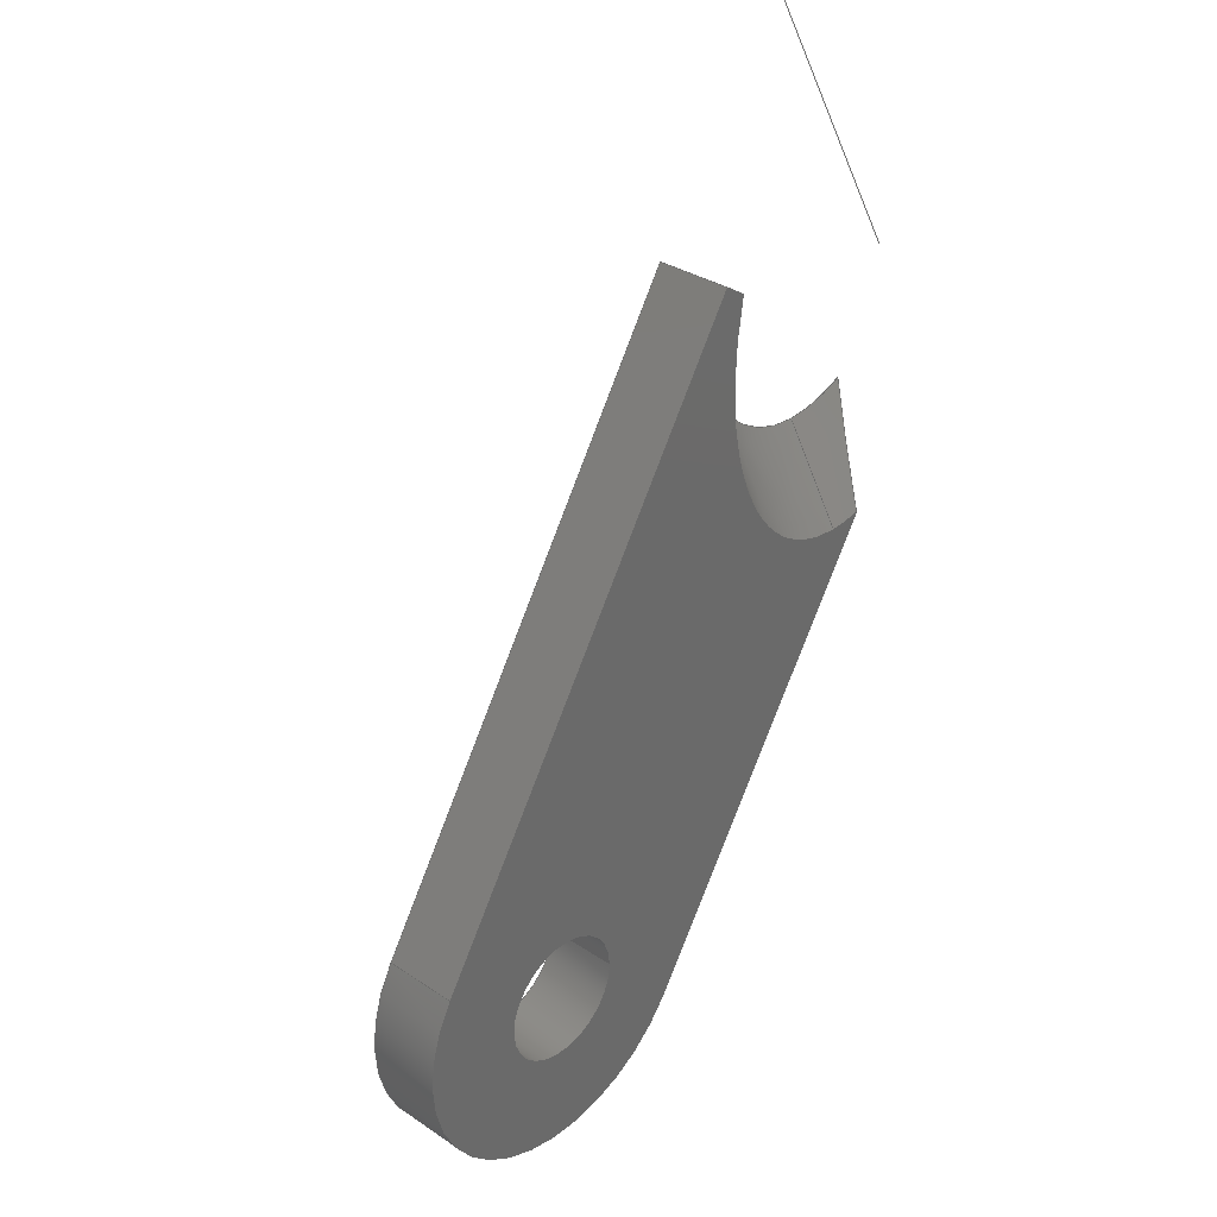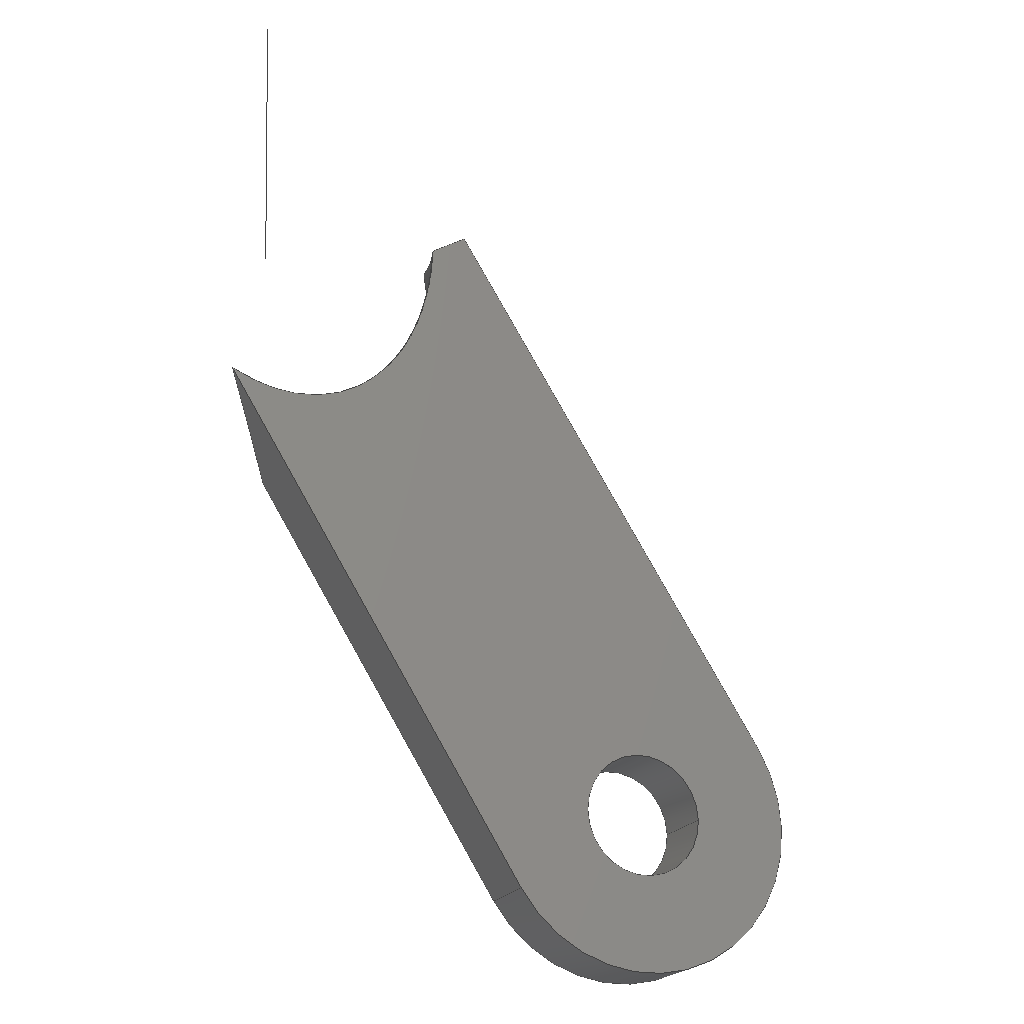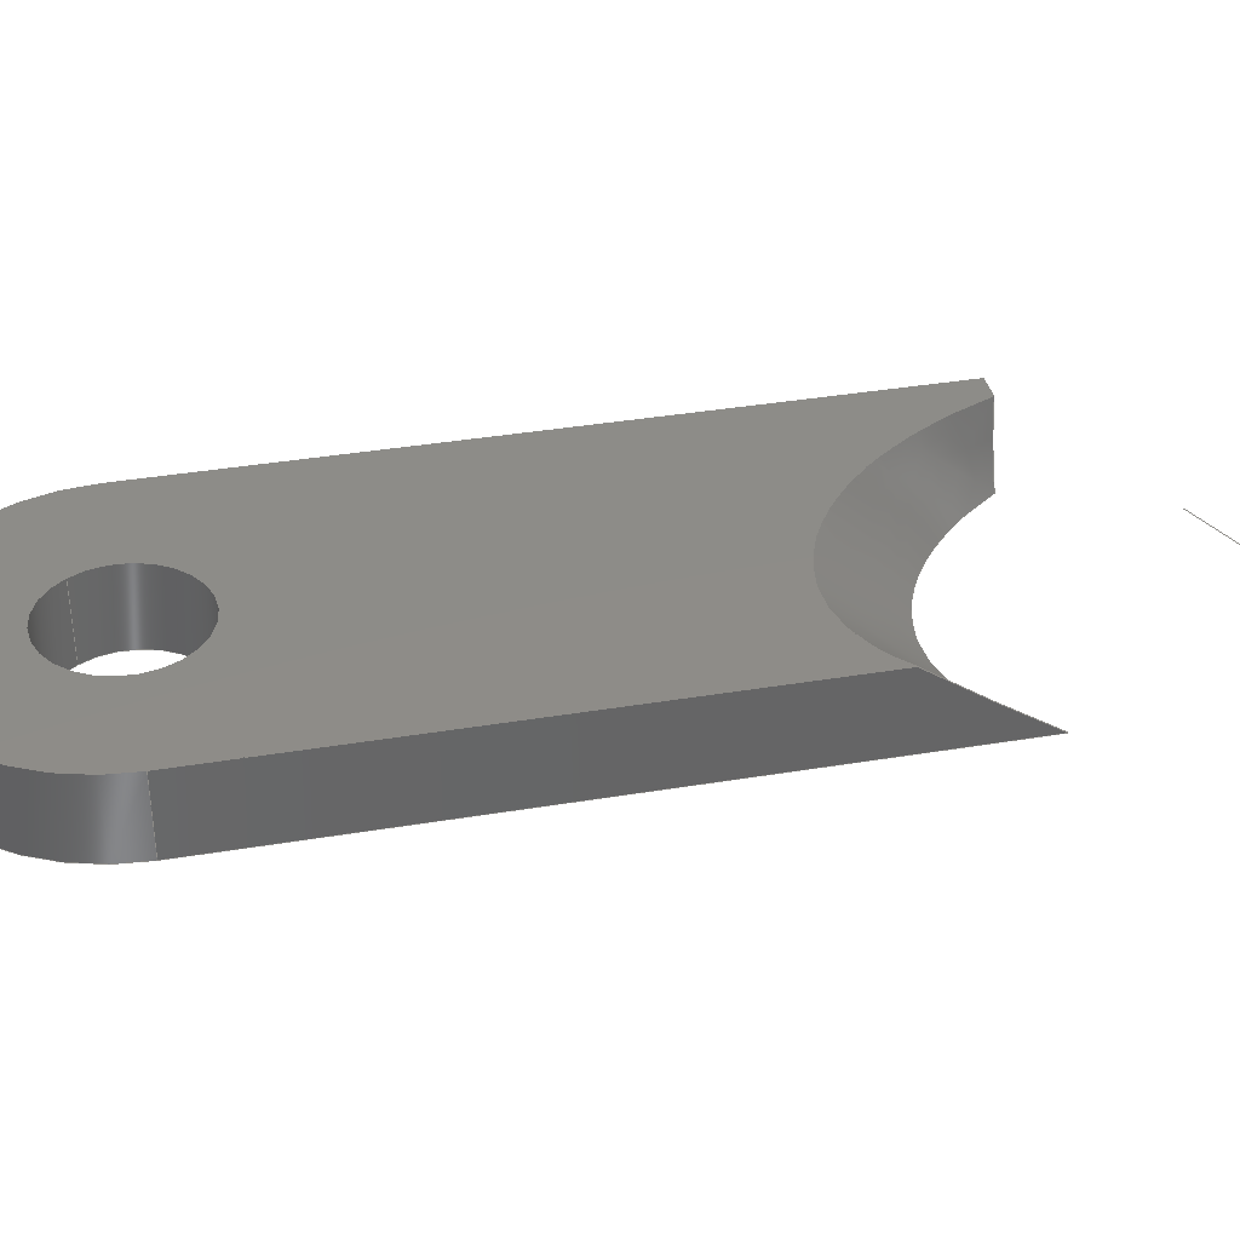
<metadata>
{"format":"iges","ext":"igs","renderer":"f3d","projection":"perspective","resolution":1024,"background":"white","views":[{"elev":32.6,"azim":-47.3,"up":"+Y"},{"elev":-21.6,"azim":157.8,"up":"+Y"},{"elev":36.7,"azim":45.7,"up":"+Z"}]}
</metadata>
<code>
START RECORD GO HERE.
1H,,1H;,20HCNEXT - IGES PRODUCT,42HSU_0300_013 (Arriere Sup Arriere InfD
).igs,44HIBM CATIA IGES - CATIA Version 5 Release 19 ,27HCATIA Version 5
 Release 19 ,32,75,6,75,15,49HSymmetry of chape sus tri arr sup gauche a
rri inf,1,2,2HMM,1000,1,15H2.018e+07,0.001,1e+04,5HSimba,15H
DESKTOP-PK97GB4,11,0,15H2.018e+07,;
     406       1       0       0       0       0       0       000010201
     406       0       0       1      15                               0
     108       2       0       0       0       0       0       001010001
     108       0       0       2       0                               0
     110       4       0       0       0       0       0       001010001
     110       0       0       1       0                               0
     110       5       0       0       0       0       0       001010001
     110       0       0       1       0                               0
     126       6       0       0       0       0       0       001010001
     126       0       0      10       0                               0
     110      16       0       0       0       0       0       001010001
     110       0       0       1       0                               0
     102      17       0       0       0       0       0       001010001
     102       0       0       1       0                               0
     142      18       0       0       0       0       0       001010001
     142       0       0       1       0                               0
     144      19       0       0   10000       0       0       000000000
     144       0       0       1       0                               0
     108      20       0       0       0       0       0       001010001
     108       0       0       2       0                               0
     110      22       0       0       0       0       0       001010001
     110       0       0       2       0                               0
     110      24       0       0       0       0       0       001010001
     110       0       0       1       0                               0
     110      25       0       0       0       0       0       001010001
     110       0       0       1       0                               0
     110      26       0       0       0       0       0       001010001
     110       0       0       1       0                               0
     102      27       0       0       0       0       0       001010001
     102       0       0       1       0                               0
     142      28       0       0       0       0       0       001010001
     142       0       0       1       0                               0
     144      29       0       0   10000       0       0       000000000
     144       0       0       1       0                               0
     108      30       0       0       0       0       0       001010001
     108       0       0       1       0                               0
     110      31       0       0       0       0       0       001010001
     110       0       0       1       0                               0
     110      32       0       0       0       0       0       001010001
     110       0       0       1       0                               0
     124      33       0       0       0       0       0       001020201
     124       0       0       2       0                               0
     100      35       0       0       0       0      41       001010001
     100       0       0       1       0                               0
     110      36       0       0       0       0       0       001010001
     110       0       0       1       0                               0
     126      37       0       0       0       0       0       001010001
     126       0       0       8       0                               0
     126      45       0       0       0       0       0       001010001
     126       0       0      15       0                               0
     102      60       0       0       0       0       0       001010001
     102       0       0       1       0                               0
     142      61       0       0       0       0       0       001010001
     142       0       0       1       0                               0
     124      62       0       0       0       0       0       001020201
     124       0       0       1       0                               0
     100      63       0       0       0       0      55       001010001
     100       0       0       1       0                               0
     124      64       0       0       0       0       0       001020201
     124       0       0       2       0                               0
     100      66       0       0       0       0      59       001010001
     100       0       0       1       0                               0
     102      67       0       0       0       0       0       001010001
     102       0       0       1       0                               0
     142      68       0       0       0       0       0       001010001
     142       0       0       1       0                               0
     144      69       0       0   10000       0       0       000000000
     144       0       0       1       0                               0
     110      70       0       0       0       0       0       001010001
     110       0       0       2       0                               0
     110      72       0       0       0       0       0       001010001
     110       0       0       2       0                               0
     120      74       0       0       0       0       0       001010001
     120       0       0       1       0                               0
     126      75       0       0       0       0       0       001010001
     126       0       0       6       0                               0
     126      81       0       0       0       0       0       001010001
     126       0       0      14       0                               0
     110      95       0       0       0       0       0       001010001
     110       0       0       2       0                               0
     126      97       0       0       0       0       0       001010001
     126       0       0      15       0                               0
     102     112       0       0       0       0       0       001010001
     102       0       0       1       0                               0
     142     113       0       0       0       0       0       001010001
     142       0       0       1       0                               0
     144     114       0       0   10000       0       0       000000000
     144       0       0       1       0                               0
     110     115       0       0       0       0       0       001010001
     110       0       0       1       0                               0
     110     116       0       0       0       0       0       001010001
     110       0       0       1       0                               0
     120     117       0       0       0       0       0       001010001
     120       0       0       1       0                               0
     124     118       0       0       0       0       0       001020201
     124       0       0       2       0                               0
     100     120       0       0       0       0      95       001010001
     100       0       0       1       0                               0
     110     121       0       0       0       0       0       001010001
     110       0       0       1       0                               0
     124     122       0       0       0       0       0       001020201
     124       0       0       1       0                               0
     100     123       0       0       0       0     101       001010001
     100       0       0       1       0                               0
     110     124       0       0       0       0       0       001010001
     110       0       0       1       0                               0
     102     125       0       0       0       0       0       001010001
     102       0       0       1       0                               0
     142     126       0       0       0       0       0       001010001
     142       0       0       1       0                               0
     144     127       0       0   10000       0       0       000000000
     144       0       0       1       0                               0
     110     128       0       0       0       0       0       001010001
     110       0       0       1       0                               0
     110     129       0       0       0       0       0       001010001
     110       0       0       1       0                               0
     120     130       0       0       0       0       0       001010001
     120       0       0       1       0                               0
     124     131       0       0       0       0       0       001020201
     124       0       0       1       0                               0
     100     132       0       0       0       0     119       001010001
     100       0       0       1       0                               0
     110     133       0       0       0       0       0       001010001
     110       0       0       1       0                               0
     124     134       0       0       0       0       0       001020201
     124       0       0       2       0                               0
     100     136       0       0       0       0     125       001010001
     100       0       0       1       0                               0
     110     137       0       0       0       0       0       001010001
     110       0       0       1       0                               0
     102     138       0       0       0       0       0       001010001
     102       0       0       1       0                               0
     142     139       0       0       0       0       0       001010001
     142       0       0       1       0                               0
     144     140       0       0   10000       0       0       000000000
     144       0       0       1       0                               0
     108     141       0       0       0       0       0       001010001
     108       0       0       2       0                               0
     126     143       0       0       0       0       0       001010001
     126       0       0       7       0                               0
     110     150       0       0       0       0       0       001010001
     110       0       0       1       0                               0
     110     151       0       0       0       0       0       001010001
     110       0       0       2       0                               0
     110     153       0       0       0       0       0       001010001
     110       0       0       2       0                               0
     102     155       0       0       0       0       0       001010001
     102       0       0       1       0                               0
     142     156       0       0       0       0       0       001010001
     142       0       0       1       0                               0
     144     157       0       0   10000       0       0       000000000
     144       0       0       1       0                               0
     110     158       0       0       0       0       0       001010001
     110       0       0       2       0                               0
     110     160       0       0       0       0       0       001010001
     110       0       0       2       0                               0
     120     162       0       0       0       0       0       001010001
     120       0       0       1       0                               0
     126     163       0       0       0       0       0       001010001
     126       0       0       6       0                               0
     126     169       0       0       0       0       0       001010001
     126       0       0       5       0                               0
     126     174       0       0       0       0       0       001010001
     126       0       0       5       0                               0
     110     179       0       0       0       0       0       001010001
     110       0       0       2       0                               0
     102     181       0       0       0       0       0       001010001
     102       0       0       1       0                               0
     142     182       0       0       0       0       0       001010001
     142       0       0       1       0                               0
     144     183       0       0   10000       0       0       000000000
     144       0       0       1       0                               0
     110     184       0       0       0       0       0       001010001
     110       0       0       1       0                               0
     110     185       0       0       0       0       0       001010001
     110       0       0       2       0                               0
     120     187       0       0       0       0       0       001010001
     120       0       0       1       0                               0
     110     188       0       0       0       0       0       001010001
     110       0       0       2       0                               0
     124     190       0       0       0       0       0       001020201
     124       0       0       2       0                               0
     100     192       0       0       0       0     181       001010001
     100       0       0       1       0                               0
     110     193       0       0       0       0       0       001010001
     110       0       0       2       0                               0
     124     195       0       0       0       0       0       001020201
     124       0       0       2       0                               0
     100     197       0       0       0       0     187       001010001
     100       0       0       1       0                               0
     102     198       0       0       0       0       0       001010001
     102       0       0       1       0                               0
     142     199       0       0       0       0       0       001010001
     142       0       0       1       0                               0
     144     200       0       0   10000       0       0       000000000
     144       0       0       1       0                               0
     108     201       0       0       0       0       0       001010001
     108       0       0       1       0                               0
     126     202       0       0       0       0       0       001010001
     126       0       0      18       0                               0
     126     220       0       0       0       0       0       001010001
     126       0       0       6       0                               0
     110     226       0       0       0       0       0       001010001
     110       0       0       2       0                               0
     124     228       0       0       0       0       0       001020201
     124       0       0       2       0                               0
     100     230       0       0       0       0     205       001010001
     100       0       0       1       0                               0
     110     231       0       0       0       0       0       001010001
     110       0       0       1       0                               0
     110     232       0       0       0       0       0       001010001
     110       0       0       1       0                               0
     102     233       0       0       0       0       0       001010001
     102       0       0       1       0                               0
     142     234       0       0       0       0       0       001010001
     142       0       0       1       0                               0
     124     235       0       0       0       0       0       001020201
     124       0       0       1       0                               0
     100     236       0       0       0       0     217       001010001
     100       0       0       1       0                               0
     124     237       0       0       0       0       0       001020201
     124       0       0       2       0                               0
     100     239       0       0       0       0     221       001010001
     100       0       0       1       0                               0
     102     240       0       0       0       0       0       001010001
     102       0       0       1       0                               0
     142     241       0       0       0       0       0       001010001
     142       0       0       1       0                               0
     144     242       0       0   10000       0       0       000000000
     144       0       0       1       0                               0
     110     243       0       0   10000       0       0       000000001
     110       0       0       2       0                Droite0.1       0
406,1,15HCorps principal,0,0;                                          1
108,-0.5299,-0.848,0,-43.83,0,13.9,         3
43,7.831,1,0,0;                                              3
110,13.9,43,5,13.9,43,0,0,0;                       5
110,13.9,43,0,16.37,41.45,0,0,0;               7
126,8,5,0,0,1,0,3.208,3.208,3.208,3.208,       9
3.208,3.208,8.513,8.513,8.513,           9
10.53,10.53,10.53,10.53,10.53,                9
10.53,1,1,1,1,1,1,1,1,1,16.37,            9
41.45,-4.844e-06,16.12,41.61,                 9
0.6891,15.9,41.75,1.397,15.72,          9
41.86,2.119,15.52,41.99,3.128,            9
15.38,42.07,4.151,15.35,42.09,             9
4.433,15.32,42.11,4.716,15.29,              9
42.13,5,3.208,10.53,0,0,0,0,0;        9
110,15.29,42.13,5,13.9,43,5,0,0;              11
102,4,5,7,9,11,0,0;                                                   13
142,0,3,0,13,2,0,0;                                                   15
144,3,1,0,15,0,1,1;                                                   17
108,-0.848,0.5299,0,11,0,13.9,43,0,        19
1,0,0;                                                              19
110,-9.329,5.829,5,-9.329,5.829,0,0,      21
0;                                                                    21
110,-9.329,5.829,0,13.9,43,0,0,0;             23
110,13.9,43,0,13.9,43,5,0,0;                      25
110,13.9,43,5,-9.329,5.829,5,0,0;             27
102,4,21,23,25,27,0,0;                                                29
142,0,19,0,29,2,0,0;                                                  31
144,19,1,0,31,0,1,1;                                                  33
108,0,0,-1,0,0,0,0,0,1,0,0;                           35
110,16.37,41.45,0,13.9,43,0,0,0;              37
110,13.9,43,0,-9.329,5.829,0,0,0;             39
124,-0.848,-0.5299,0,0,0.5299,                 41
-0.848,0,0,0,0,1,0,0,0;                            41
100,0,0,0,11,0,-11,2.442e-15,0,0;                  43
110,9.329,-5.829,0,31.18,29.13,0,0,0;      45
126,8,5,0,0,1,0,0,0,0,0,0,0,3.068,3.068,      47
3.068,6.832,6.832,6.832,6.832,          47
6.832,6.832,1,1,1,1,1,1,1,1,1,          47
31.18,29.13,0,30.79,28.94,0,               47
30.39,28.77,0,29.99,28.61,0,               47
29.07,28.3,0,28.12,28.09,0,               47
27.59,28.02,0,27.06,27.98,0,              47
26.53,27.98,0,0,6.832,0,0,0,0,0;          47
126,17,5,0,0,1,0,0,0,0,0,0,0,5.461,                 49
5.461,5.461,9.115,9.115,9.115,          49
13.07,13.07,13.07,22.82,22.82,          49
22.82,26.45,26.45,26.45,26.45,          49
26.45,26.45,1,1,1,1,1,1,1,1,1,1,      49
1,1,1,1,1,1,1,1,26.53,27.98,0,          49
25.76,27.98,0,24.98,28.06,0,              49
24.23,28.23,0,23,28.67,0,              49
21.89,29.33,0,21.47,29.63,0,               49
20.63,30.31,0,19.89,31.09,0,               49
19.53,31.52,0,18.39,33.09,0,               49
17.57,34.87,0,17.12,36.19,0,               49
16.69,38.04,0,16.47,39.92,0,               49
16.42,40.43,0,16.39,40.94,0,               49
16.37,41.45,0,0,26.45,0,0,0,0,0;          49
102,6,37,39,43,45,47,49,0,0;                                          51
142,0,35,0,51,2,0,0;                                                  53
124,1,0,0,0,0,-1,0,0,0,0,-1,0,0,0;            55
100,0,0,0,4.3,0,-4.3,5.266e-16,0,0;                    57
124,-1,-1.225e-16,0,0,-1.225e-16,1,0,         59
0,0,0,-1,0,0,0;                                             59
100,0,0,0,4.3,0,-4.3,-5.266e-16,0,0;                   61
102,2,57,61,0,0;                                                      63
142,0,35,0,63,2,0,0;                                                  65
144,35,1,1,53,65,0,1,1;                                               67
110,30.92,51.27,-4.45,31.13,                 69
51.99,-5.112,0,0;                                          69
110,24.85,22.3,5.225,28.13,33.39,      71
-4.982,0,0;                                                     71
120,69,71,0,6.283,0,0;                                        73
126,4,4,0,0,1,0,0,0,0,0,0,7.323,7.323,          75
7.323,7.323,7.323,1,1,1,1,1,              75
15.29,42.13,5,15.41,42.06,           75
3.713,15.62,41.93,2.438,15.94,          75
41.73,1.189,16.37,41.45,                      75
-4.17e-07,0,7.323,0,0,0,0,0;                    75
126,11,5,0,0,1,0,0,0,0,0,0,0,13.38,                 77
13.38,13.38,20.99,20.99,20.99,          77
26.45,26.45,26.45,26.45,26.45,          77
26.45,1,1,1,1,1,1,1,1,1,1,1,1,          77
16.37,41.45,-4.17e-07,16.44,                77
39.56,-1.01e-06,16.69,37.68,                 77
4.894e-07,17.15,35.82,6.176e-07,               77
18.28,33.02,-3.512e-07,20.16,                 77
30.7,1.997e-07,20.95,29.94,                  77
9.504e-08,22.47,28.86,-6.82e-08,           77
24.23,28.23,4.894e-08,24.98,                 77
28.06,-7.625e-08,25.76,27.98,                77
-1.264e-15,26.53,27.98,-1.335e-15,0,      77
26.45,0,0,0,0,0;                                          77
110,26.53,27.98,-1.335e-15,24.92,            79
22.54,5,0,0;                                                  79
126,14,5,0,0,1,0,0,0,0,0,0,0,5.461,                 81
5.461,5.461,13.07,13.07,13.07,          81
22.82,22.82,22.82,35.15,35.15,          81
35.15,35.15,35.15,35.15,1,1,1,1,      81
1,1,1,1,1,1,1,1,1,1,1,24.92,              81
22.54,5,24.15,22.54,5,23.38,              81
22.63,5,22.62,22.8,5,          81
20.87,23.43,5,19.34,24.51,          81
5,18.55,25.27,5,17,            81
27.19,5,15.96,29.43,5,           81
15.52,30.75,5,14.8,33.8,           81
5,14.66,36.94,5,14.73,           81
38.69,5,14.95,40.42,5,          81
15.29,42.13,5,0,35.15,0,0,0,       81
0,0;                                                                  81
102,4,75,77,79,81,0,0;                                                83
142,0,73,0,83,2,0,0;                                                  85
144,73,1,0,85,0,1,1;                                                  87
110,0,0,2.5,0,0,1.5,0,0;                                      89
110,-4.3,-5.266e-16,5,-4.3,-5.266e-16,0,0,0;        91
120,89,91,0,6.283,0,0;                                        93
124,-1,-1.225e-16,0,0,-1.225e-16,1,0,         95
0,0,0,-1,5,0,0;                                             95
100,0,0,0,4.3,0,-4.3,-5.266e-16,0,0;                   97
110,4.3,0,5,4.3,0,0,0,0;                                      99
124,1,0,0,0,0,1,0,0,0,0,1,0,0,0;             101
100,0,0,0,4.3,0,-4.3,-5.266e-16,0,0;                  103
110,-4.3,-5.266e-16,0,-4.3,-5.266e-16,5,0,0;       105
102,4,97,99,103,105,0,0;                                             107
142,0,93,0,107,2,0,0;                                                109
144,93,1,0,109,0,1,1;                                                111
110,0,0,2.5,0,0,1.5,0,0;                                     113
110,4.3,0,5,4.3,0,0,0,0;                                     115
120,113,115,0,6.283,0,0;                                     117
124,1,0,0,0,0,-1,0,0,0,0,-1,5,0,0;           119
100,0,0,0,4.3,0,-4.3,5.266e-16,0,0;                   121
110,-4.3,-5.266e-16,5,-4.3,-5.266e-16,0,0,0;       123
124,-1,1.225e-16,0,0,-1.225e-16,-1,0,        125
0,0,0,1,0,0,0;                                             125
100,0,0,0,4.3,0,-4.3,5.266e-16,0,0;                   127
110,4.3,0,0,4.3,0,5,0,0;                                     129
102,4,121,123,127,129,0,0;                                           131
142,0,117,0,131,2,0,0;                                               133
144,117,1,0,133,0,1,1;                                               135
108,-0.848,0.5299,0,-11,0,39.84,43,0,     137
1,0,0;                                                             137
126,5,5,0,0,1,0,0,0,0,0,0,0,12.67,12.67,     139
12.67,12.67,12.67,12.67,1,1,1,1,     139
1,1,27.24,22.83,5,28.01,24.07,         139
3.962,28.79,25.32,2.941,29.58,         139
26.58,1.938,30.37,27.85,0.9566,        139
31.18,29.13,-4.441e-16,0,12.67,0,        139
0,0,0,0;                                                         139
110,31.18,29.13,0,9.329,-5.829,0,0,0;     141
110,9.329,-5.829,0,9.329,-5.829,5,0,     143
0;                                                                   143
110,9.329,-5.829,5,27.24,22.83,5,0,      145
0;                                                                   145
102,4,139,141,143,145,0,0;                                           147
142,0,137,0,147,2,0,0;                                               149
144,137,1,0,149,0,1,1;                                               151
110,30.92,51.27,-4.45,31.13,                153
51.99,-5.112,0,0;                                         153
110,29.18,22.39,6.205,31.18,29.13,     155
2.216e-06,0,0;                                                155
120,153,155,0,6.283,0,0;                                     157
126,4,4,0,0,1,0,0,0,0,0,0,6.832,6.832,         159
6.832,6.832,6.832,1,1,1,1,1,             159
26.53,27.98,2.305e-15,27.74,27.98,     159
3.75e-15,28.94,28.2,-1.635e-06,            159
30.09,28.6,1.738e-06,31.18,                159
29.13,2.216e-06,0,6.832,0,0,0,0,0;        159
126,3,3,0,0,1,0,0,0,0,0,12.67,12.67,             161
12.67,12.67,1,1,1,1,31.18,29.13,      161
1.51e-14,29.84,26.99,1.594,                161
28.53,24.9,3.27,27.24,22.83,5,     161
0,12.67,0,0,0,0,0;                                     161
126,3,3,0,0,1,0,0,0,0,0,3.313,3.313,             163
3.313,3.313,1,1,1,1,27.24,22.83,     163
5,26.48,22.65,5,25.7,         163
22.54,5,24.92,22.54,5,0,3.313,0,     163
0,0,0,0;                                                         163
110,24.92,22.54,5,26.53,27.98,             165
-1.335e-15,0,0;                                               165
102,4,159,161,163,165,0,0;                                           167
142,0,157,0,167,2,0,0;                                               169
144,157,1,0,169,0,1,1;                                               171
110,0,0,2.5,0,0,1.5,0,0;                                     173
110,9.329,-5.829,5,9.329,-5.829,0,0,     175
0;                                                                   175
120,173,175,0,6.283,0,0;                                     177
110,9.329,-5.829,5,9.329,-5.829,0,0,     179
0;                                                                   179
124,0.848,-0.5299,0,0,-0.5299,                181
-0.848,0,0,0,0,-1,0,0,0;                          181
100,0,0,0,11,0,-11,2.442e-15,0,0;                 183
110,-9.329,5.829,0,-9.329,5.829,5,0,     185
0;                                                                   185
124,-0.848,-0.5299,0,0,0.5299,                187
-0.848,0,0,0,0,1,5,0,0;                           187
100,0,0,0,11,0,-11,2.442e-15,0,0;                 189
102,4,179,183,185,189,0,0;                                           191
142,0,177,0,191,2,0,0;                                               193
144,177,1,0,193,0,1,1;                                               195
108,0,0,-1,-5,0,0,0,5,1,0,0;                         197
126,20,5,0,0,1,0,0,0,0,0,0,0,6.237,                199
6.237,6.237,12.33,12.33,12.33,            199
22.07,22.07,22.07,26.03,26.03,         199
26.03,29.68,29.68,29.68,35.15,         199
35.15,35.15,35.15,35.15,35.15,1,     199
1,1,1,1,1,1,1,1,1,1,1,1,1,1,1,1,     199
1,1,1,1,15.29,42.13,5,15.12,             199
41.27,5,14.97,40.39,5,14.87,             199
39.52,5,14.73,37.78,5,14.74,              199
36.03,5,14.78,35.17,5,15,             199
32.94,5,15.52,30.75,5,15.96,             199
29.43,5,16.78,27.66,5,17.92,             199
26.09,5,18.28,25.66,5,19.02,              199
24.87,5,19.86,24.19,5,20.28,             199
23.9,5,21.4,23.24,5,22.62,             199
22.8,5,23.38,22.63,5,24.15,              199
22.54,5,24.92,22.54,5,0,35.15,0,     199
0,0,0,0;                                                         199
126,5,5,0,0,1,0,0,0,0,0,0,0,3.313,3.313,     201
3.313,3.313,3.313,3.313,1,1,1,1,     201
1,1,24.92,22.54,5,25.39,22.54,5,     201
25.86,22.57,5,26.32,22.63,5,             201
26.79,22.72,5,27.24,22.83,5,0,          201
3.313,0,0,0,0,0;                                         201
110,27.24,22.83,5,9.329,-5.829,5,0,      203
0;                                                                   203
124,0.848,-0.5299,0,0,-0.5299,                205
-0.848,0,0,0,0,-1,5,0,0;                          205
100,0,0,0,11,0,-11,2.442e-15,0,0;                 207
110,-9.329,5.829,5,13.9,43,5,0,0;            209
110,13.9,43,5,15.29,42.13,5,0,0;             211
102,6,199,201,203,207,209,211,0,0;                                   213
142,0,197,0,213,2,0,0;                                               215
124,1,0,0,0,0,1,0,0,0,0,1,5,0,0;             217
100,0,0,0,4.3,0,-4.3,-5.266e-16,0,0;                  219
124,-1,1.225e-16,0,0,-1.225e-16,-1,0,        221
0,0,0,1,5,0,0;                                             221
100,0,0,0,4.3,0,-4.3,5.266e-16,0,0;                   223
102,2,219,223,0,0;                                                   225
142,0,197,0,225,2,0,0;                                               227
144,197,1,1,215,227,0,1,1;                                           229
110,27.88,41,5,31.5,53.25,             231
-6.267,0,0;                                                    231
S      1G      5D    232P    244
</code>
